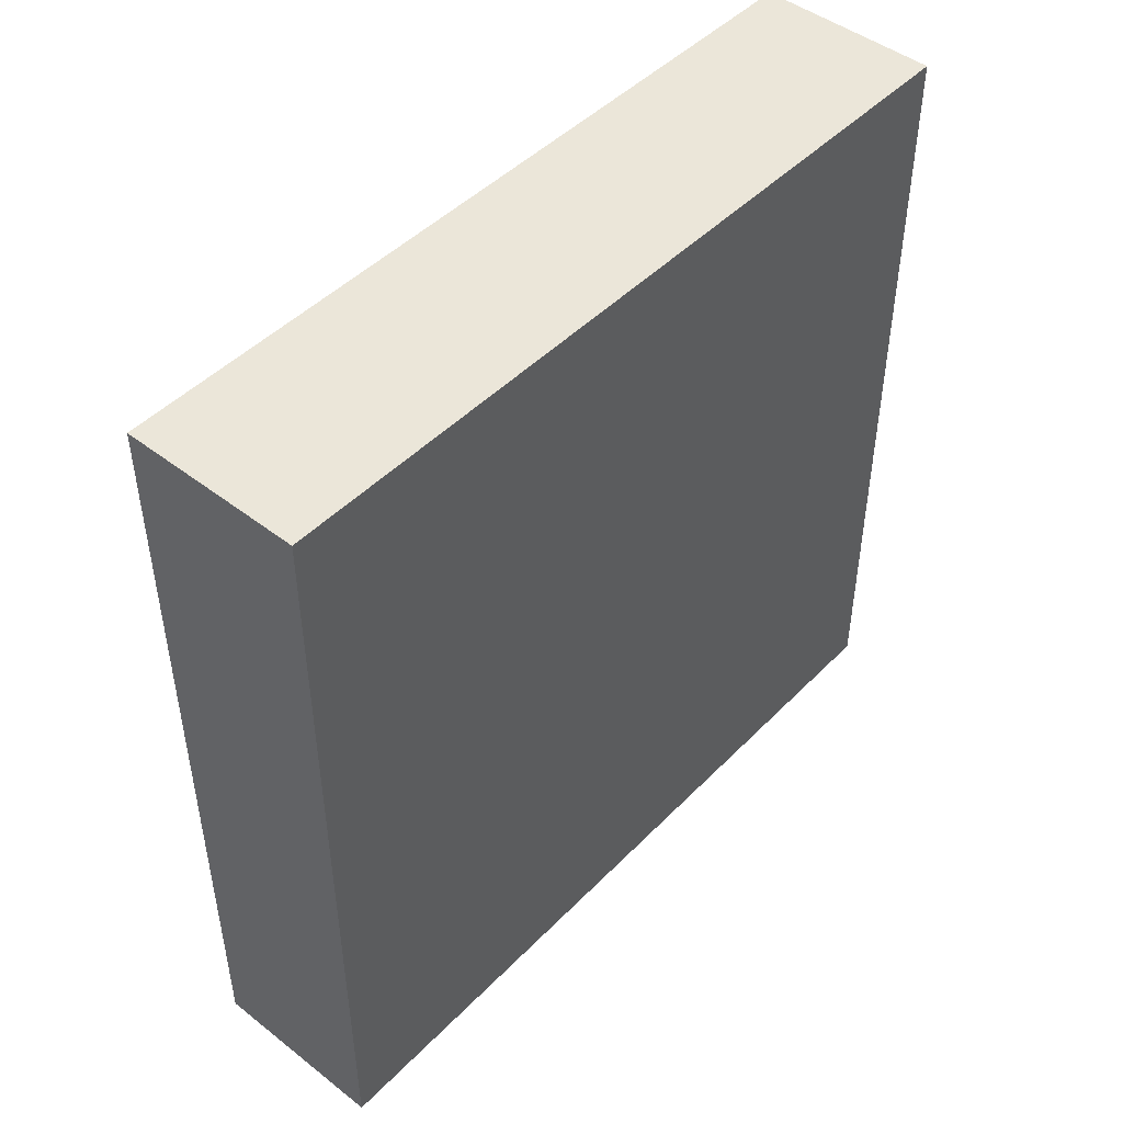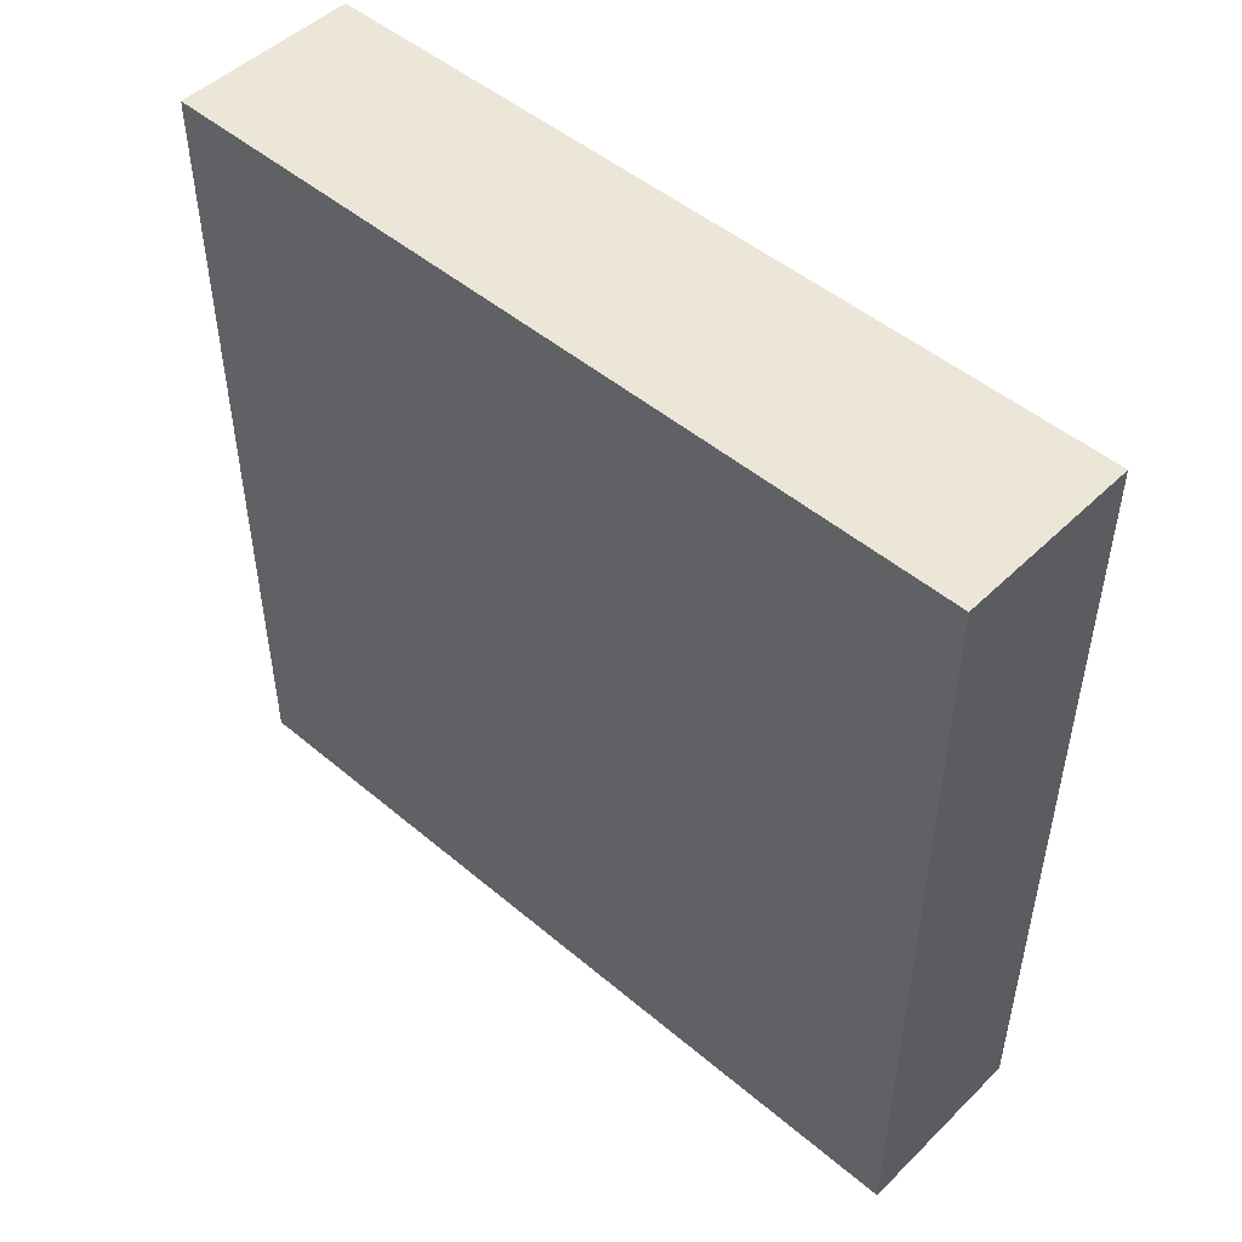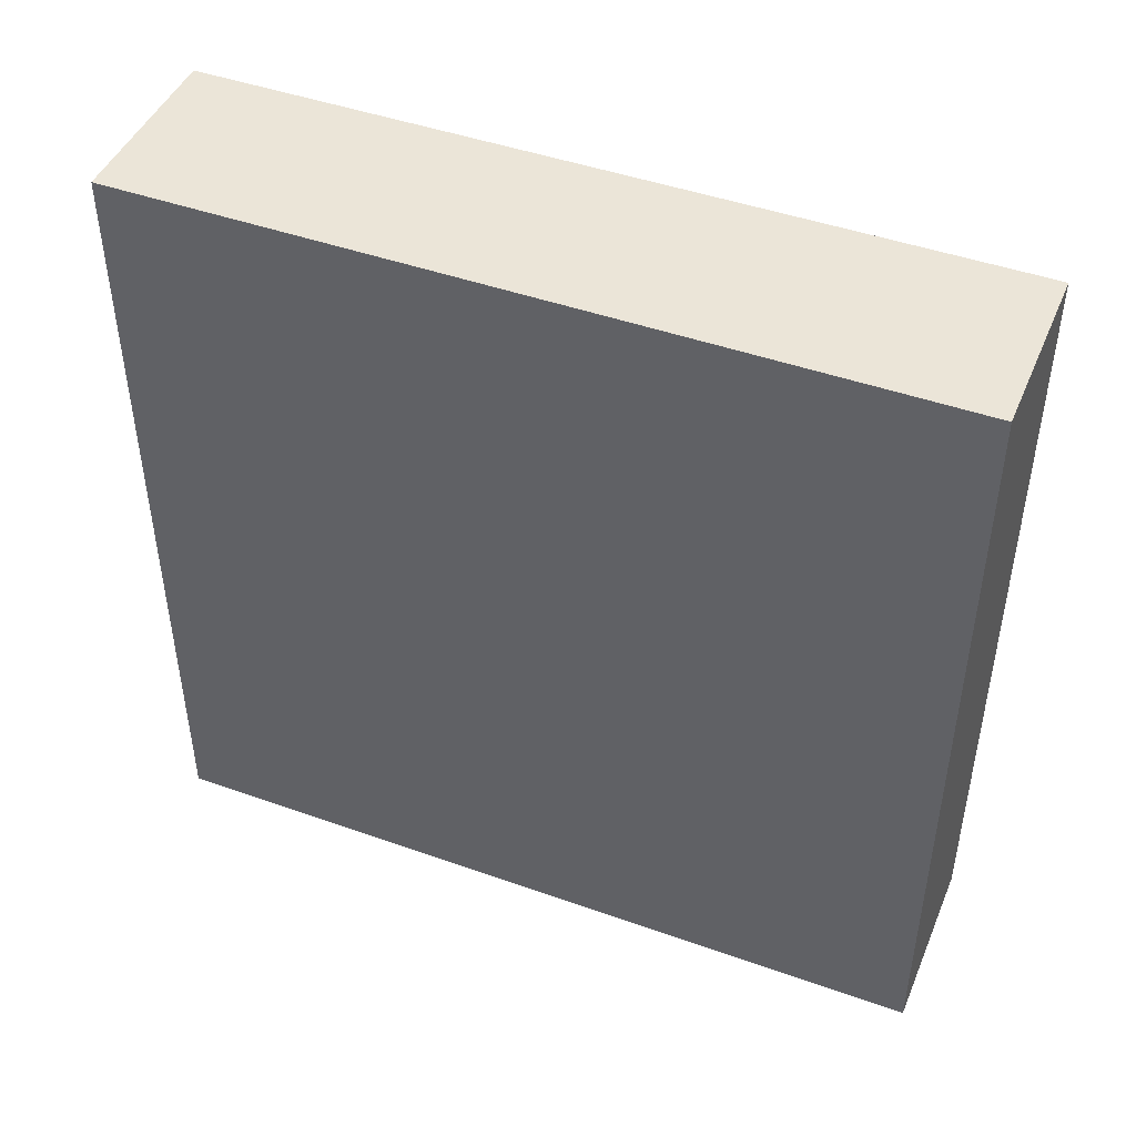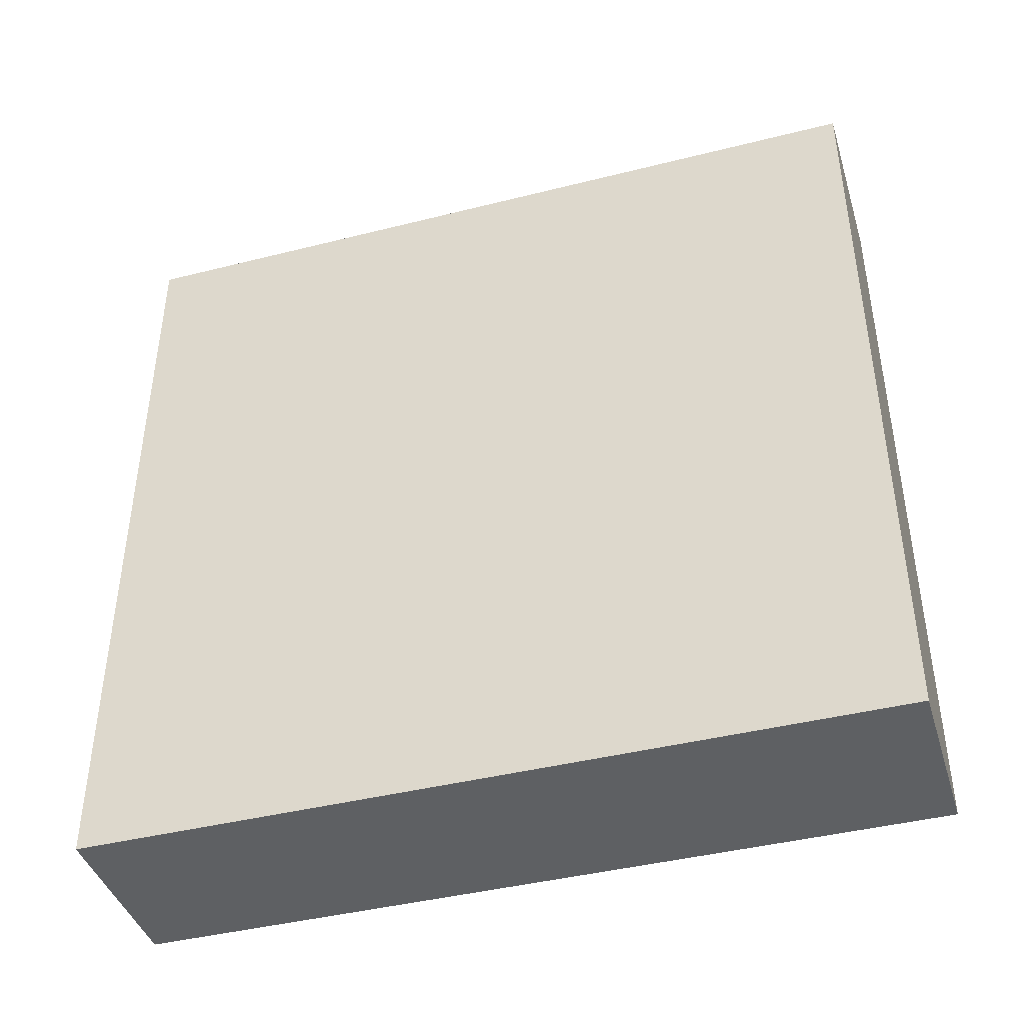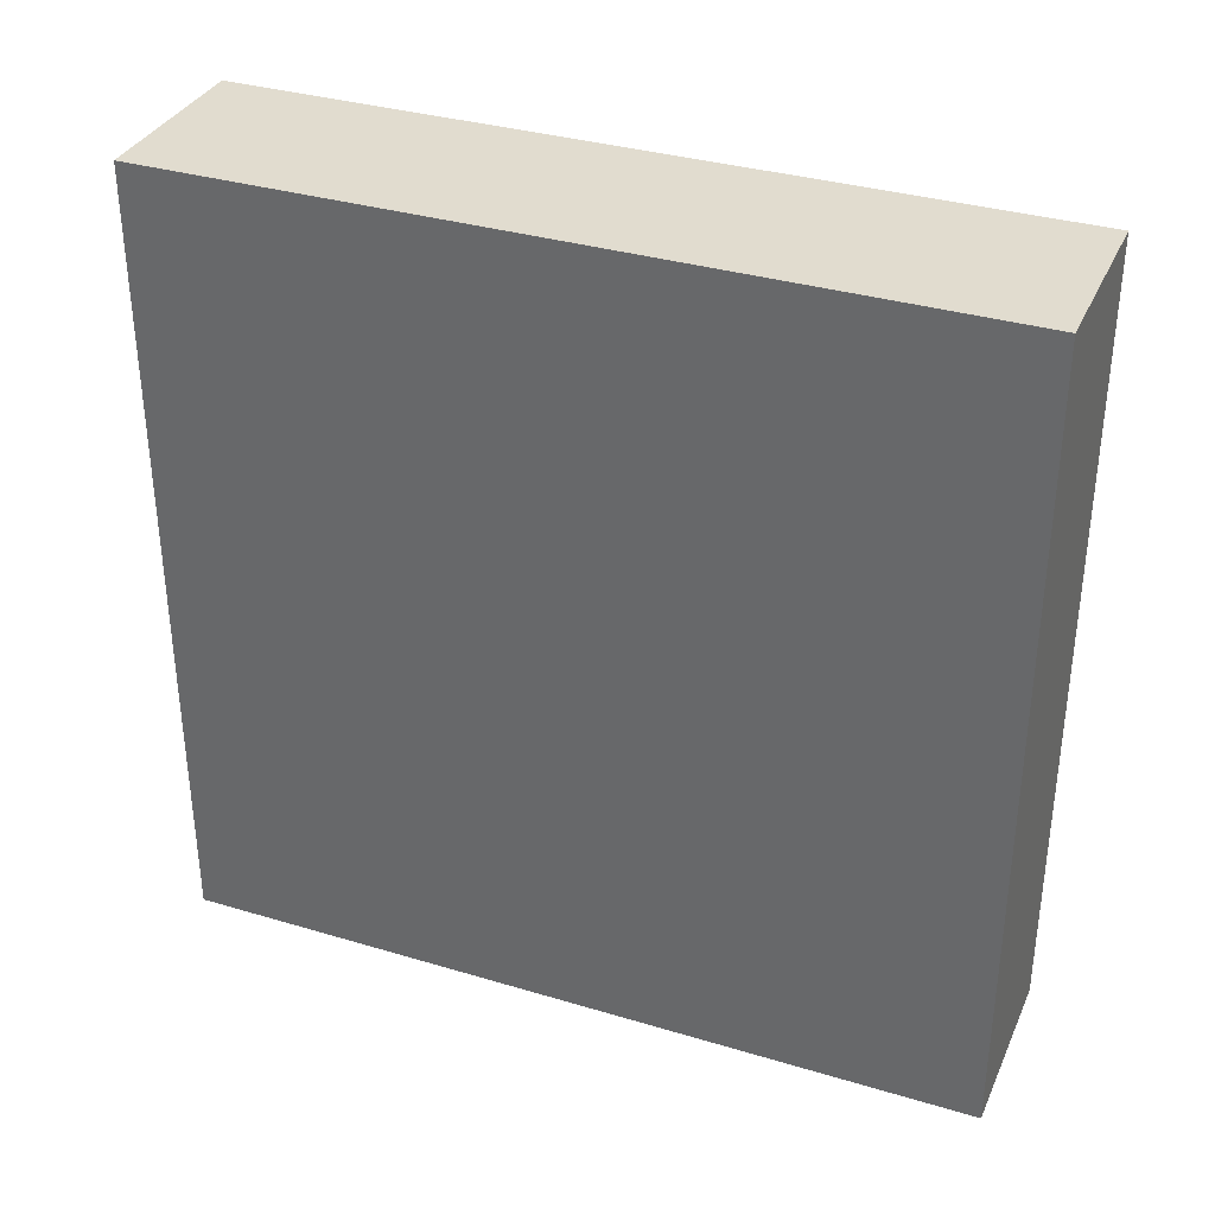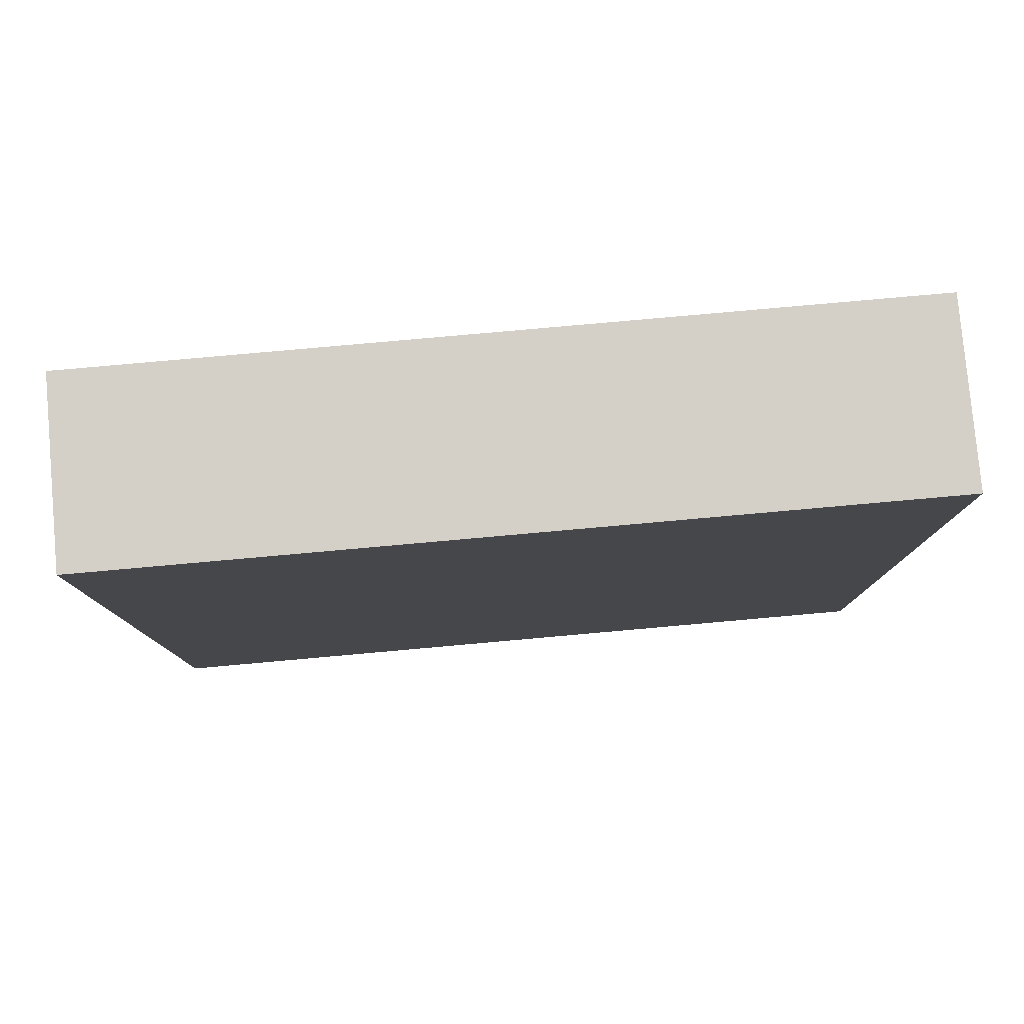
<metadata>
{"format":"obj","ext":"obj","renderer":"f3d","projection":"perspective","resolution":1024,"background":"white","views":[{"elev":46.8,"azim":-138.7,"up":"+Z"},{"elev":49.1,"azim":133.0,"up":"+Y"},{"elev":45.8,"azim":-67.8,"up":"+Z"},{"elev":-42.1,"azim":-73.2,"up":"+Y"},{"elev":34.5,"azim":-68.1,"up":"+Y"},{"elev":80.0,"azim":-95.1,"up":"+Z"}]}
</metadata>
<code>
o Cube_Cube.001
v -0.8092 -0.008102 3.589
v -0.8092 7.17 3.589
v -0.8092 -0.008102 -3.589
v -0.8092 7.17 -3.589
v 0.8092 -0.008102 3.589
v 0.8092 7.17 3.589
v 0.8092 -0.008102 -3.589
v 0.8092 7.17 -3.589
f 1 2 4 3
f 3 4 8 7
f 7 8 6 5
f 5 6 2 1
f 3 7 5 1
f 8 4 2 6

</code>
